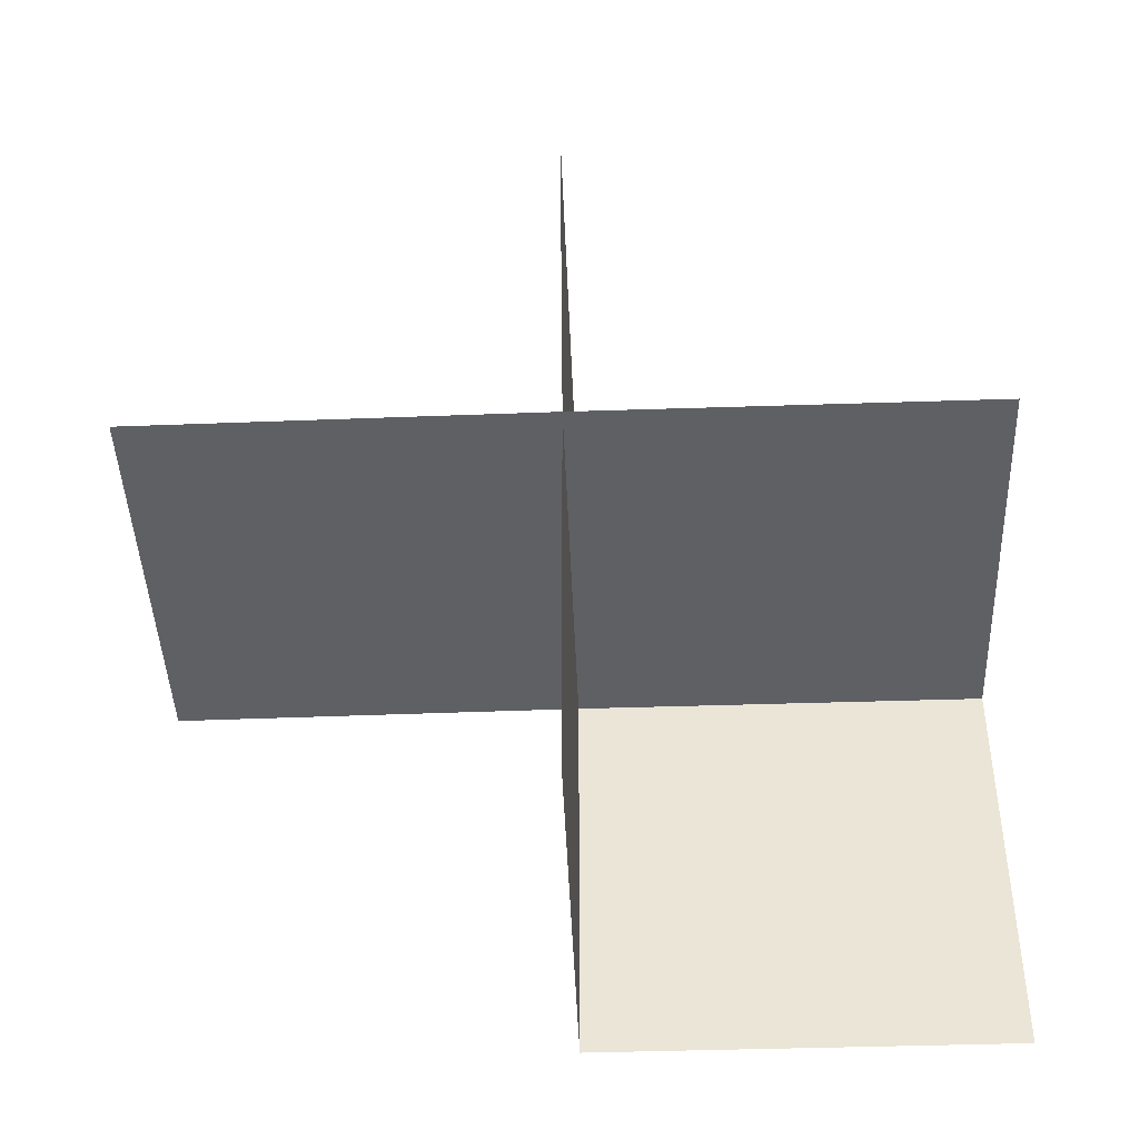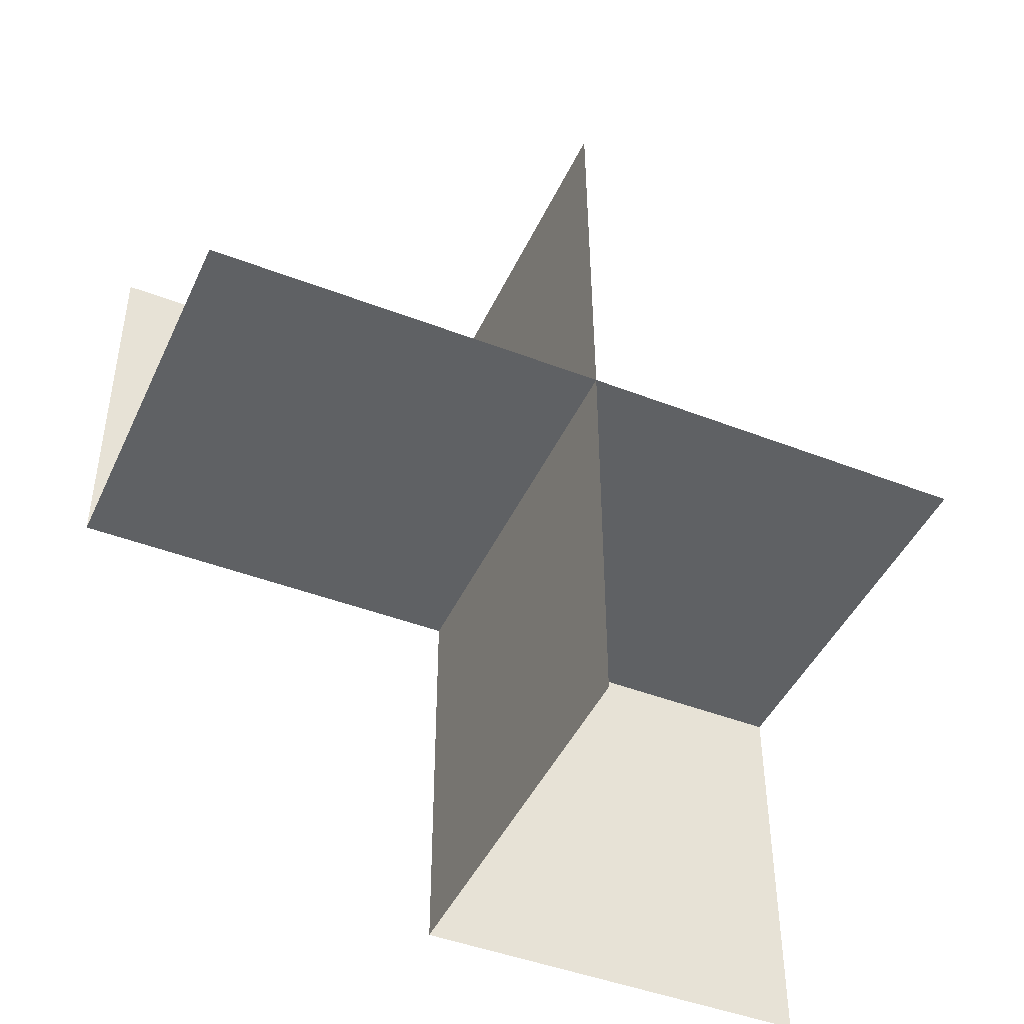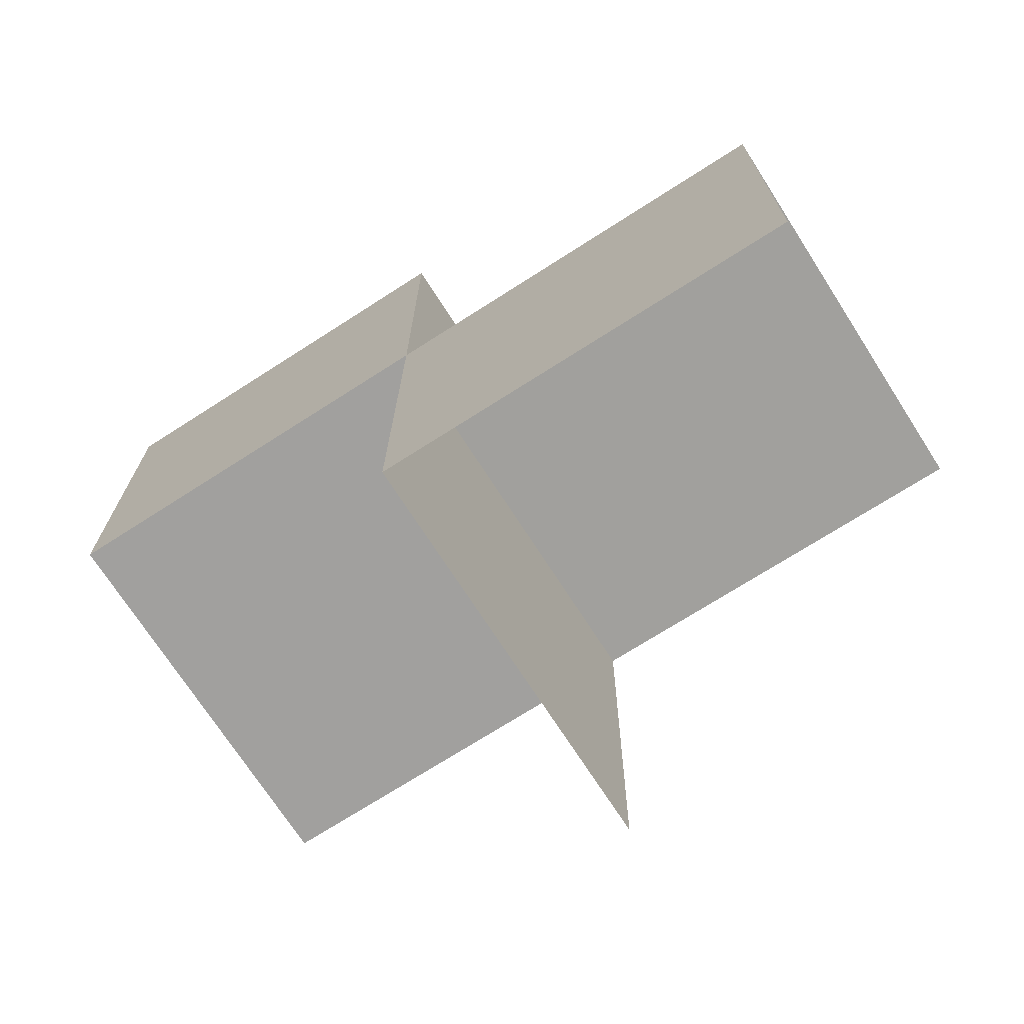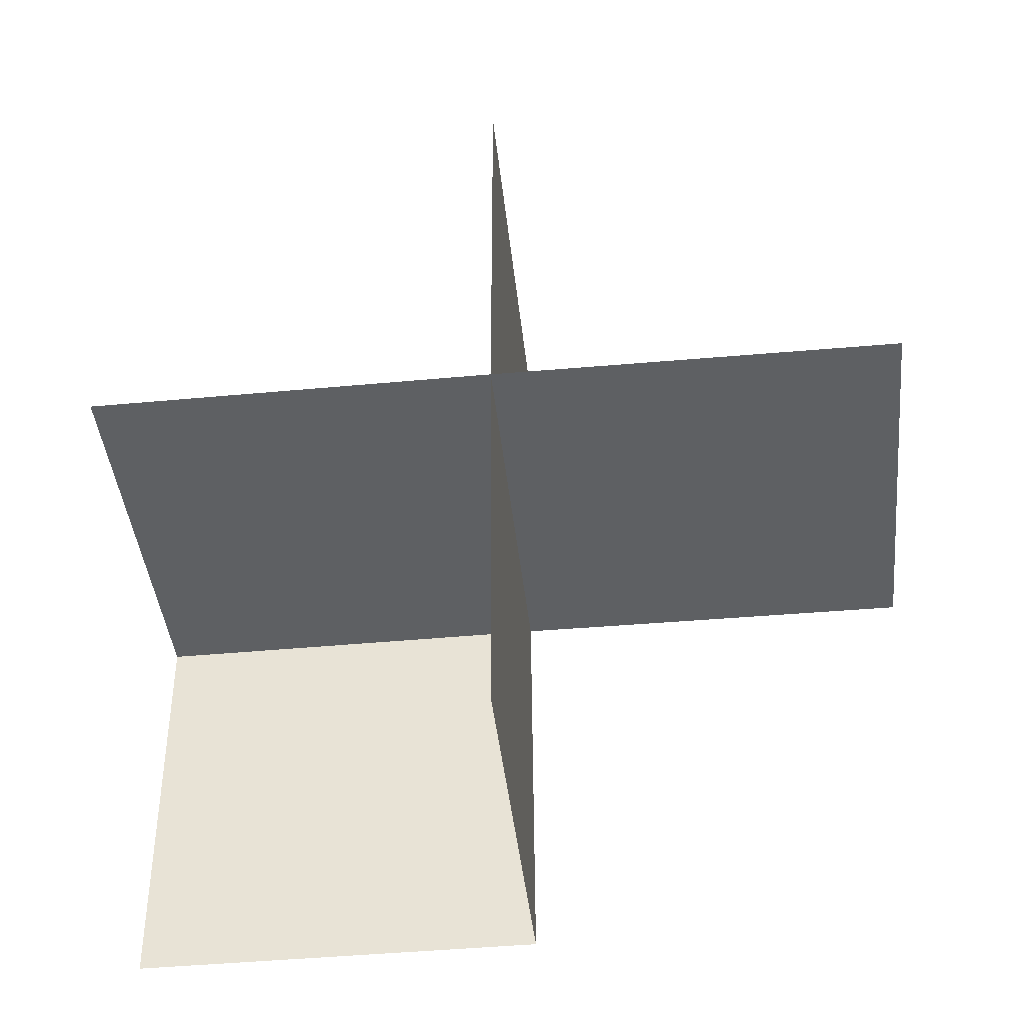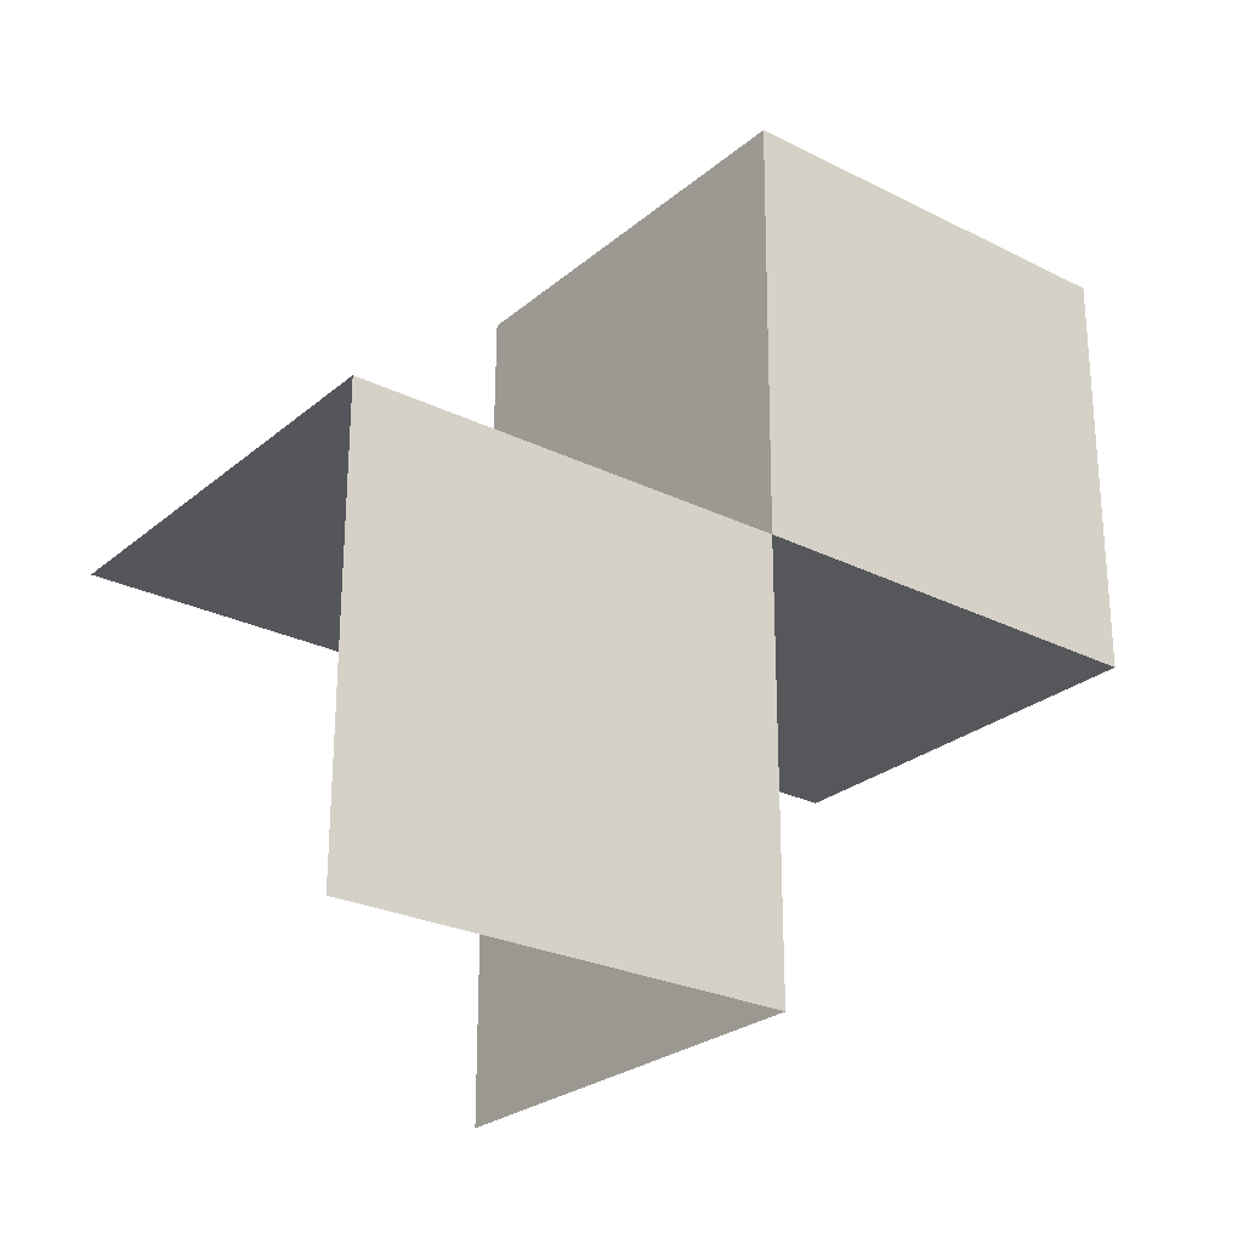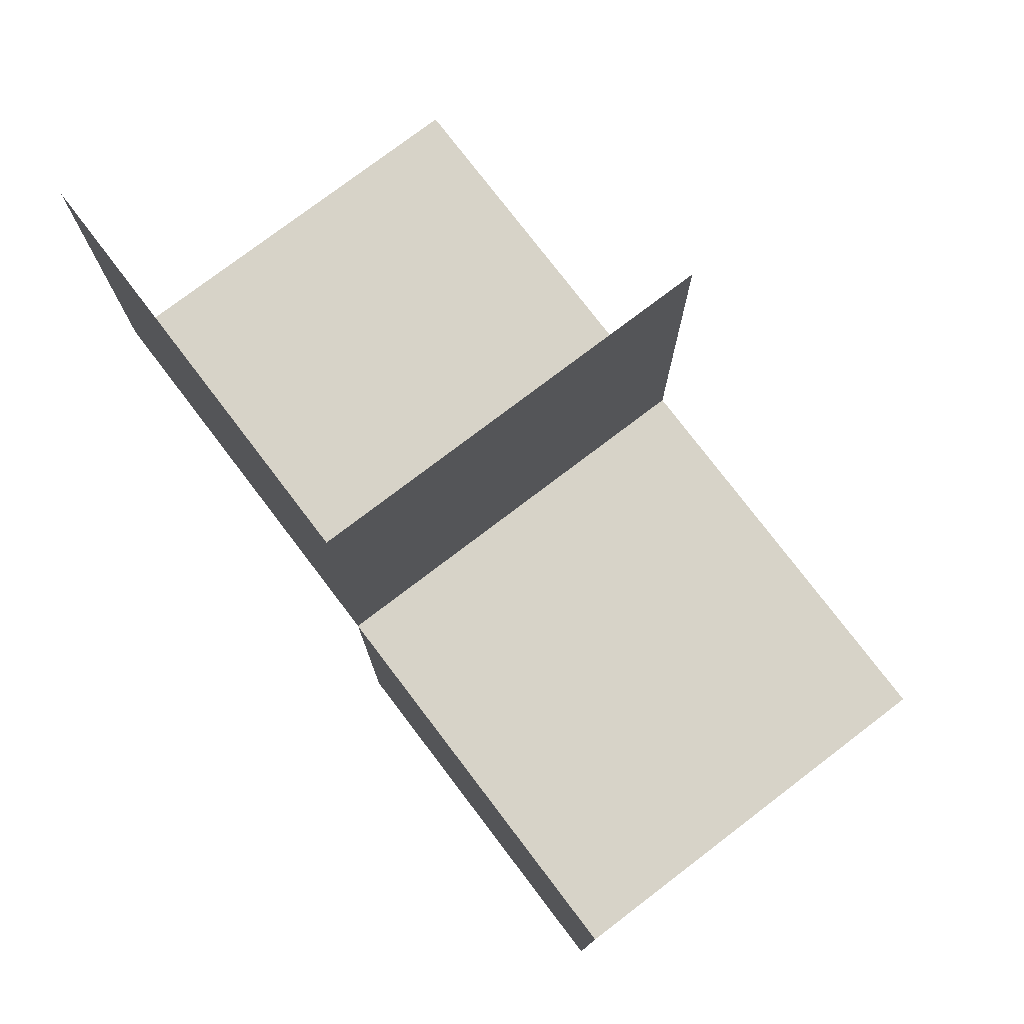
<metadata>
{"format":"obj","ext":"obj","renderer":"f3d","projection":"perspective","resolution":1024,"background":"white","views":[{"elev":-43.9,"azim":92.2,"up":"+Z"},{"elev":-45.6,"azim":65.9,"up":"+Z"},{"elev":-71.8,"azim":-57.3,"up":"+Y"},{"elev":-42.3,"azim":96.0,"up":"+Y"},{"elev":-26.2,"azim":-127.8,"up":"+Z"},{"elev":76.8,"azim":-37.3,"up":"+Y"}]}
</metadata>
<code>
o 1110_0111_立方体.197
v 0 -0.003634 0.5
v 0.5 -0.003634 0.5
v 0 -0.5036 0.4964
v 0 -0.5 -0.003633
v 0.5 -0.5 -0.003633
v 0 0 -0.5
v 0.5 0 -0.5
v 0 0.5 -0.5
v 0 0 -0
v 0.5 -0 -0
v 0 0.5 -0
v 0.5 0.5 -0
f 5 9 4
f 10 1 9
f 4 1 3
f 12 9 11
f 10 6 9
f 11 6 8
f 5 10 9
f 10 2 1
f 4 9 1
f 12 10 9
f 10 7 6
f 11 9 6

</code>
